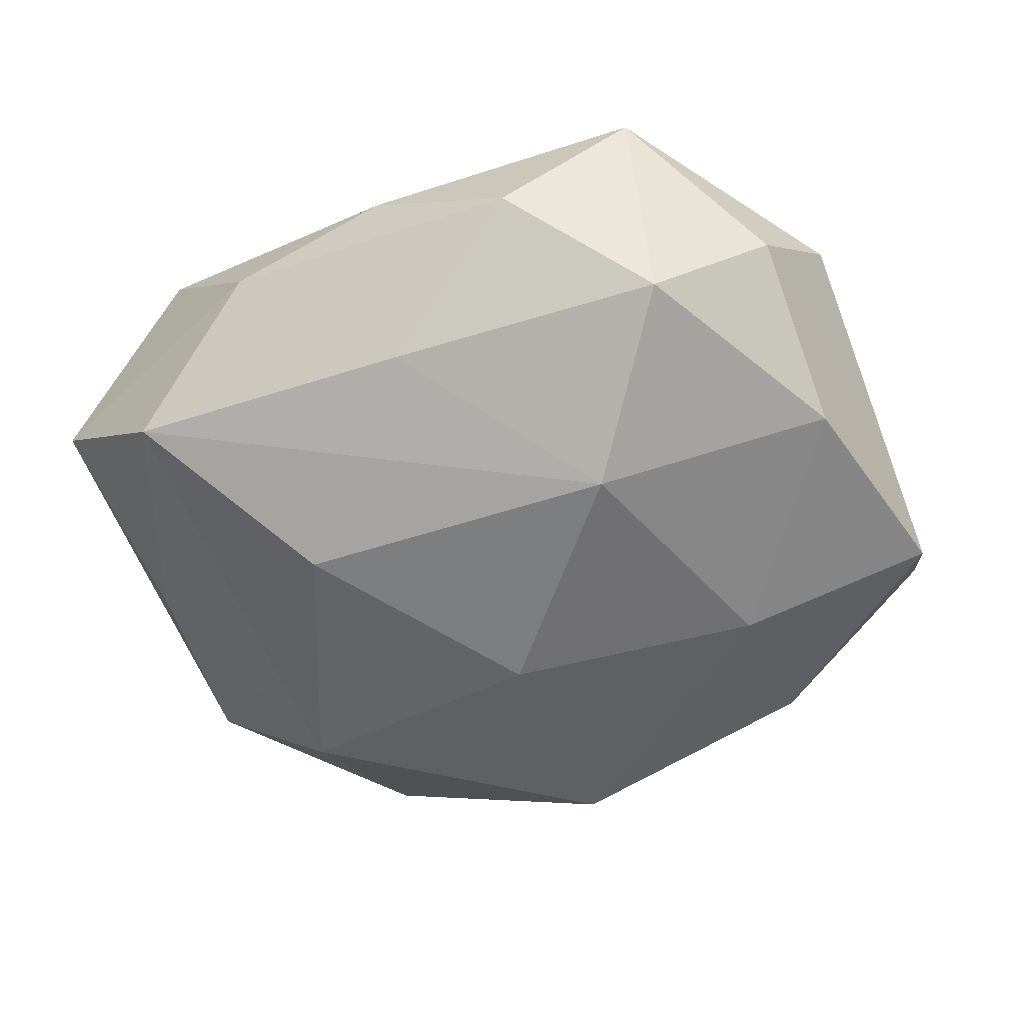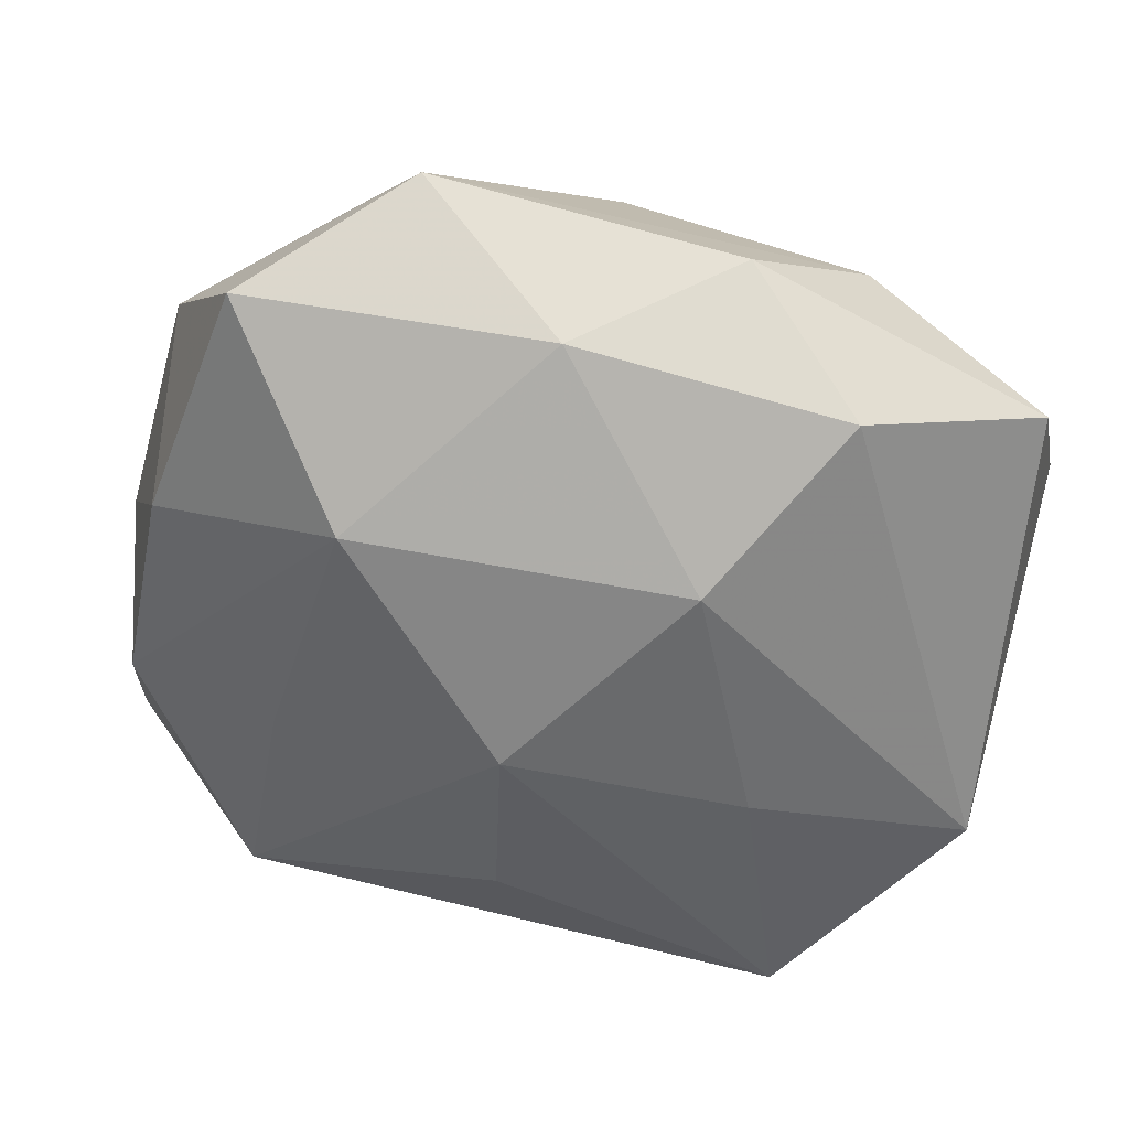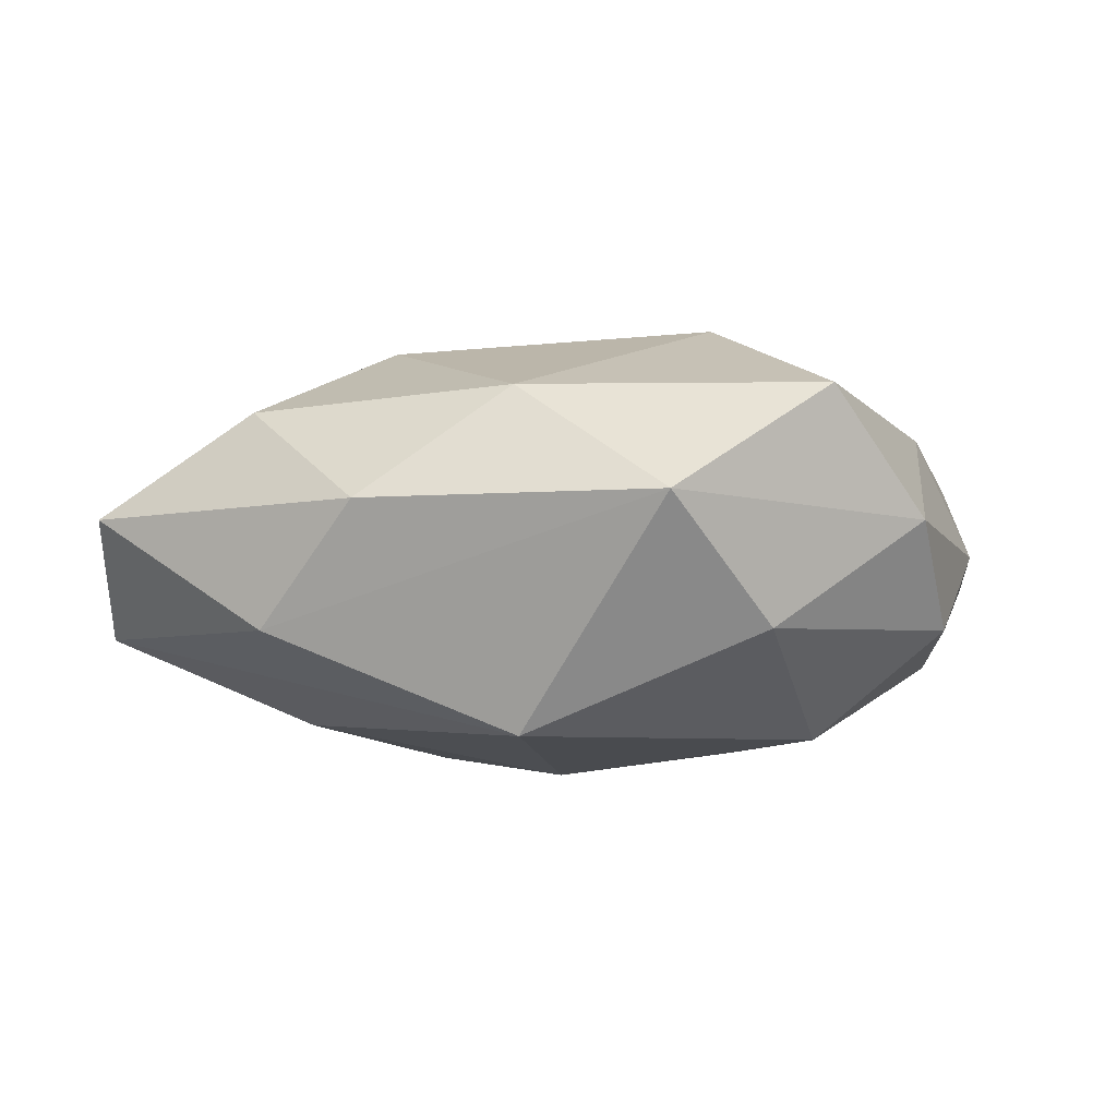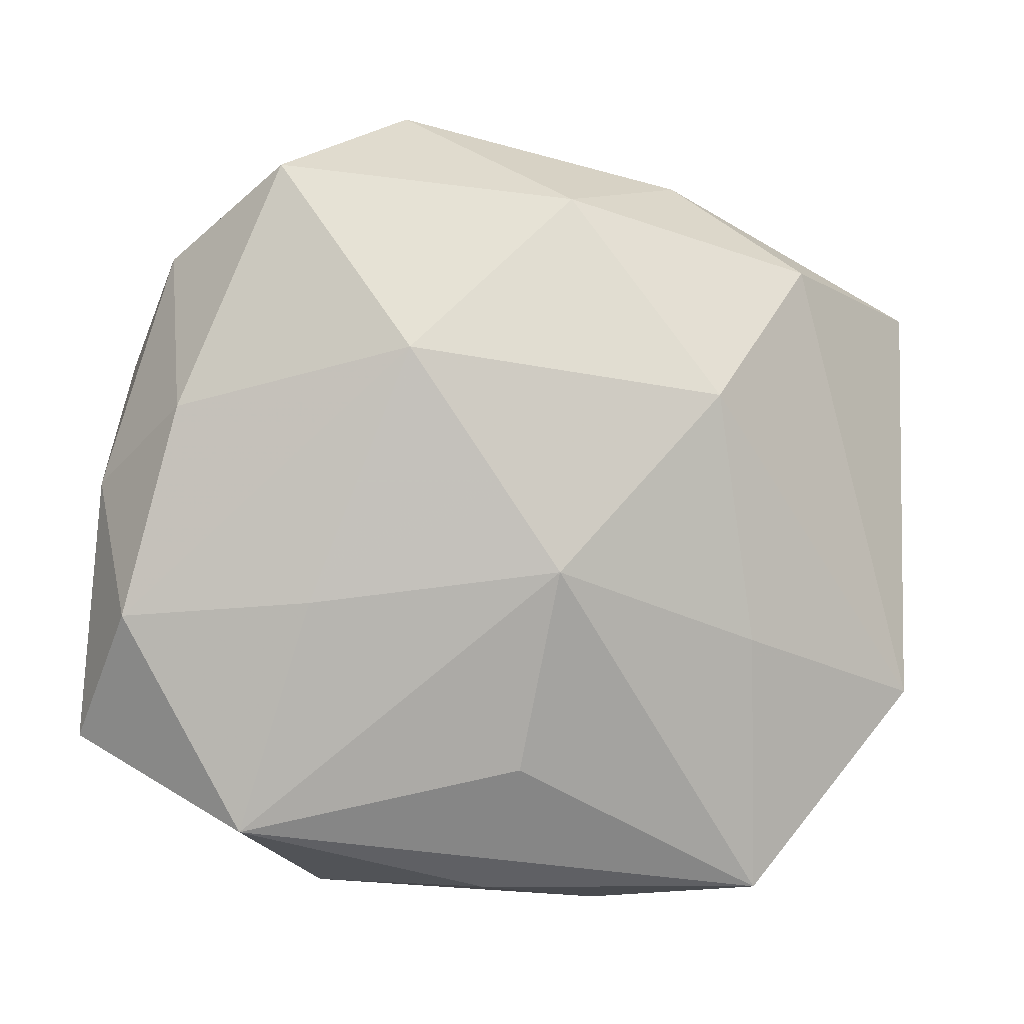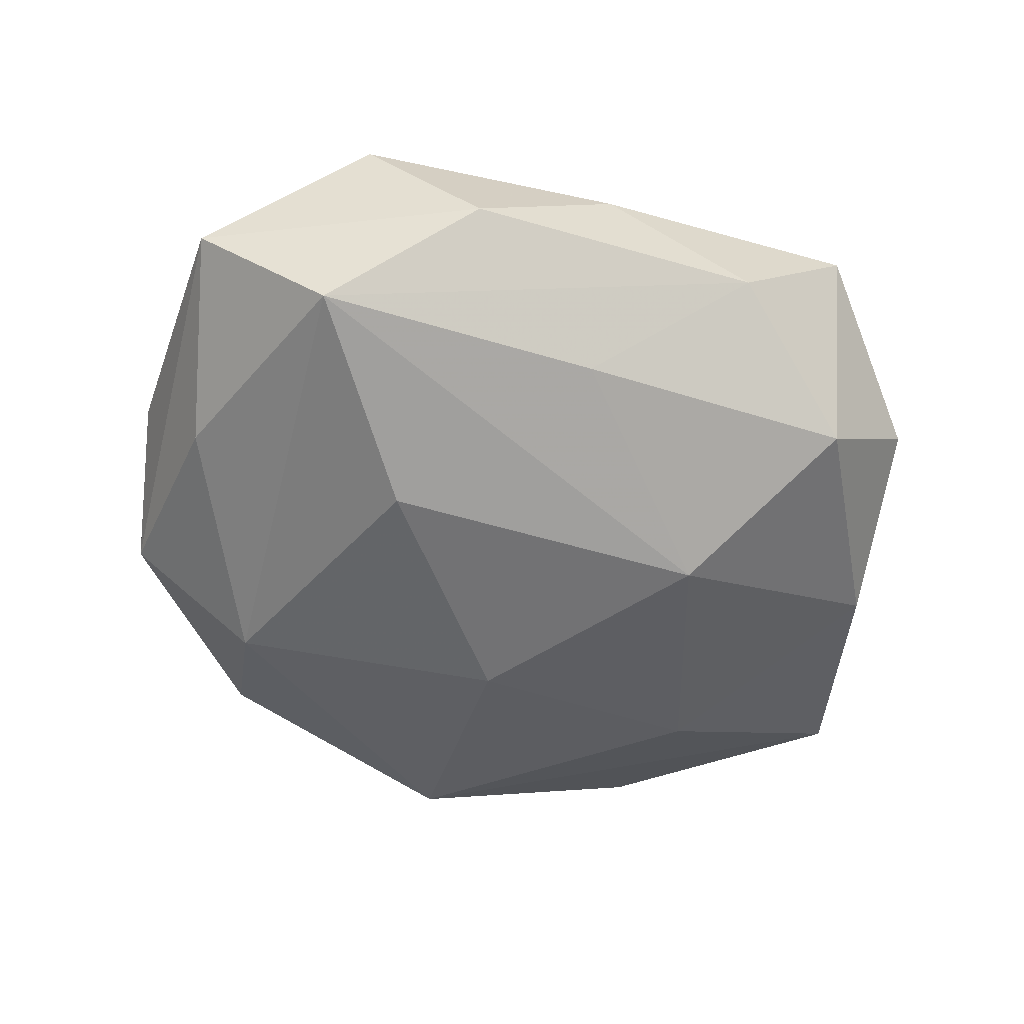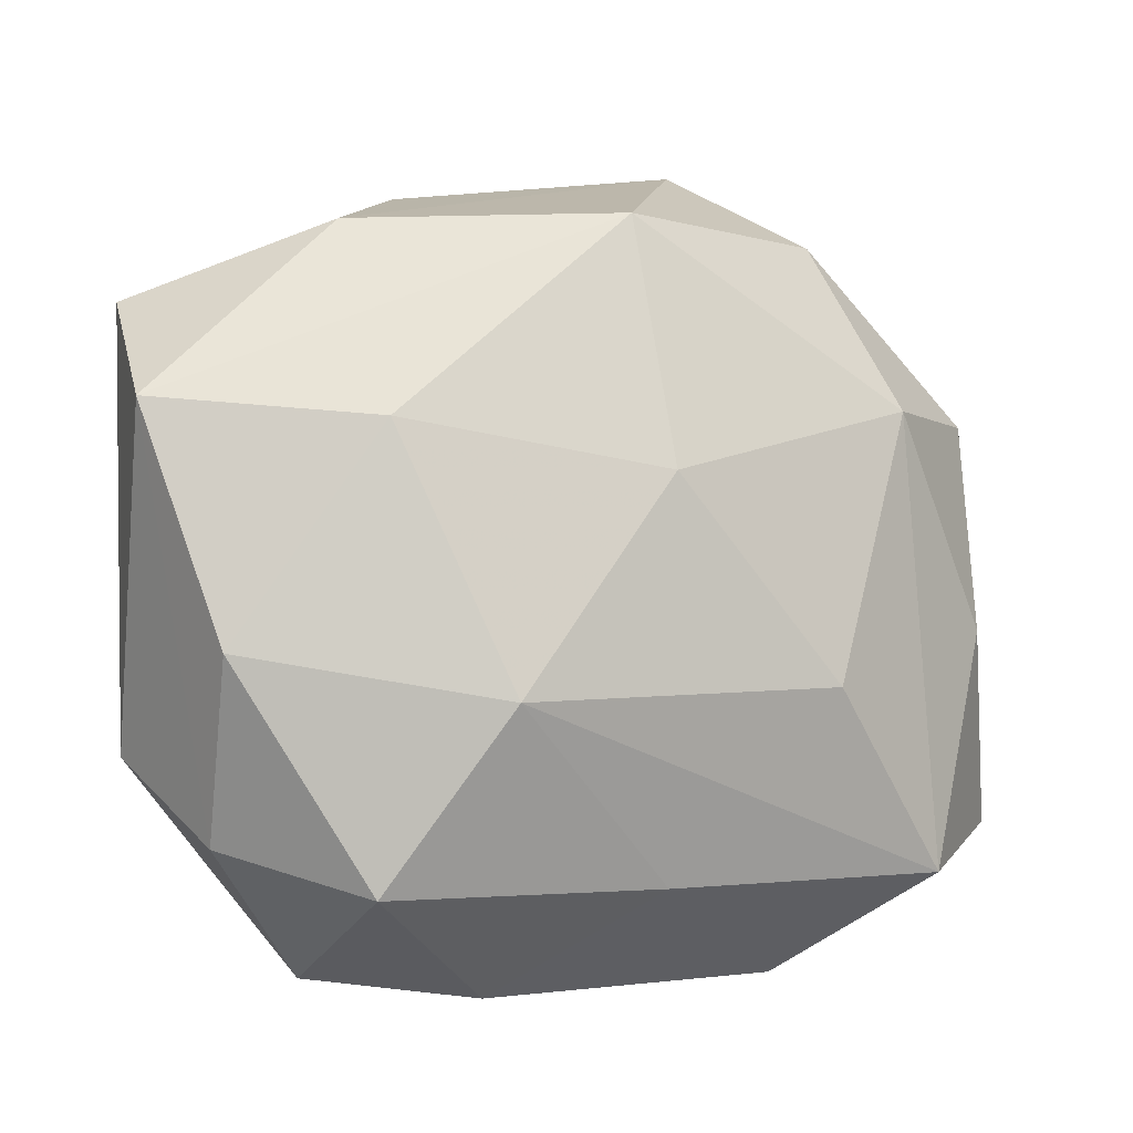
<metadata>
{"format":"obj","ext":"obj","renderer":"f3d","projection":"perspective","resolution":1024,"background":"white","views":[{"elev":-54.3,"azim":14.6,"up":"+Z"},{"elev":32.0,"azim":11.0,"up":"+Y"},{"elev":-4.9,"azim":-176.8,"up":"+Z"},{"elev":-4.3,"azim":-15.5,"up":"+Y"},{"elev":-49.5,"azim":-23.0,"up":"+Z"},{"elev":-9.0,"azim":156.0,"up":"+Y"}]}
</metadata>
<code>
v 0.008339 -0.03273 -0.001896
v -0.03497 0.002518 1.7e-06
v 0.002505 0.02629 0.01158
v 0.02235 0.02454 -0.00728
v -0.002539 -0.02112 0.0134
v -0.02641 -0.02305 -0.01057
v 0.0338 -0.01476 0.008043
v -0.01996 -0.007779 0.01381
v -0.0008026 -0.005339 0.01906
v -0.01728 0.02677 -0.007357
v -0.01587 -0.03071 -0.002052
v 0.03659 0.01881 0.001995
v 0.02065 0.008297 -0.01436
v -0.0339 -0.008699 0.006912
v 0.02363 0.02123 0.01025
v 0.01165 -0.01211 -0.01706
v -0.02093 0.01204 -0.01565
v 0.01736 -0.0105 0.01401
v -0.02447 -0.02603 0.008206
v 0.01964 -0.02589 -0.009997
v 0.01922 -0.03122 0.009092
v -0.03638 -0.01836 -0.001452
v 0.0293 -0.02203 -0.0009042
v -0.01461 -0.009756 -0.01661
v -0.003664 -0.03101 0.005729
v 0.03112 -0.00873 -0.009422
v 0.002137 0.02516 -0.01547
v -0.003136 -0.02469 -0.01037
v 0.03729 0.009708 -0.007255
v -0.03135 -0.0037 -0.009232
v -0.02201 0.02781 0.01128
v 0.0136 0.009543 0.01687
v -0.02997 0.008109 0.009311
v -0.009623 0.0344 0.002504
v -0.01281 0.01237 0.01804
v -1.523e-05 0.005256 -0.01855
v -0.02935 0.02138 0.001368
v -0.03153 0.01335 -0.006845
v 0.01456 0.02966 0.002473
f 17 10 27
f 27 10 34
f 26 20 16
f 9 19 5
f 11 6 1
f 4 27 34
f 29 27 4
f 7 29 12
f 29 4 12
f 16 6 24
f 24 6 17
f 16 20 28
f 28 6 16
f 20 1 28
f 28 1 6
f 13 27 29
f 13 26 16
f 29 26 13
f 21 9 5
f 21 1 20
f 5 19 21
f 32 3 35
f 35 9 32
f 8 9 35
f 19 9 8
f 34 3 39
f 39 4 34
f 39 12 4
f 17 27 36
f 36 24 17
f 16 24 36
f 36 13 16
f 27 13 36
f 17 6 30
f 38 10 17
f 17 30 38
f 19 8 14
f 14 8 35
f 18 21 7
f 9 21 18
f 7 32 18
f 18 32 9
f 7 21 23
f 23 21 20
f 20 26 23
f 23 29 7
f 23 26 29
f 25 19 11
f 25 21 19
f 11 1 25
f 1 21 25
f 3 32 15
f 15 39 3
f 12 39 15
f 7 12 15
f 15 32 7
f 34 10 37
f 10 38 37
f 37 38 2
f 22 14 2
f 2 38 22
f 22 38 30
f 22 30 6
f 19 14 22
f 22 6 11
f 11 19 22
f 34 37 31
f 31 3 34
f 35 3 31
f 2 14 33
f 33 37 2
f 33 31 37
f 33 14 35
f 35 31 33

</code>
